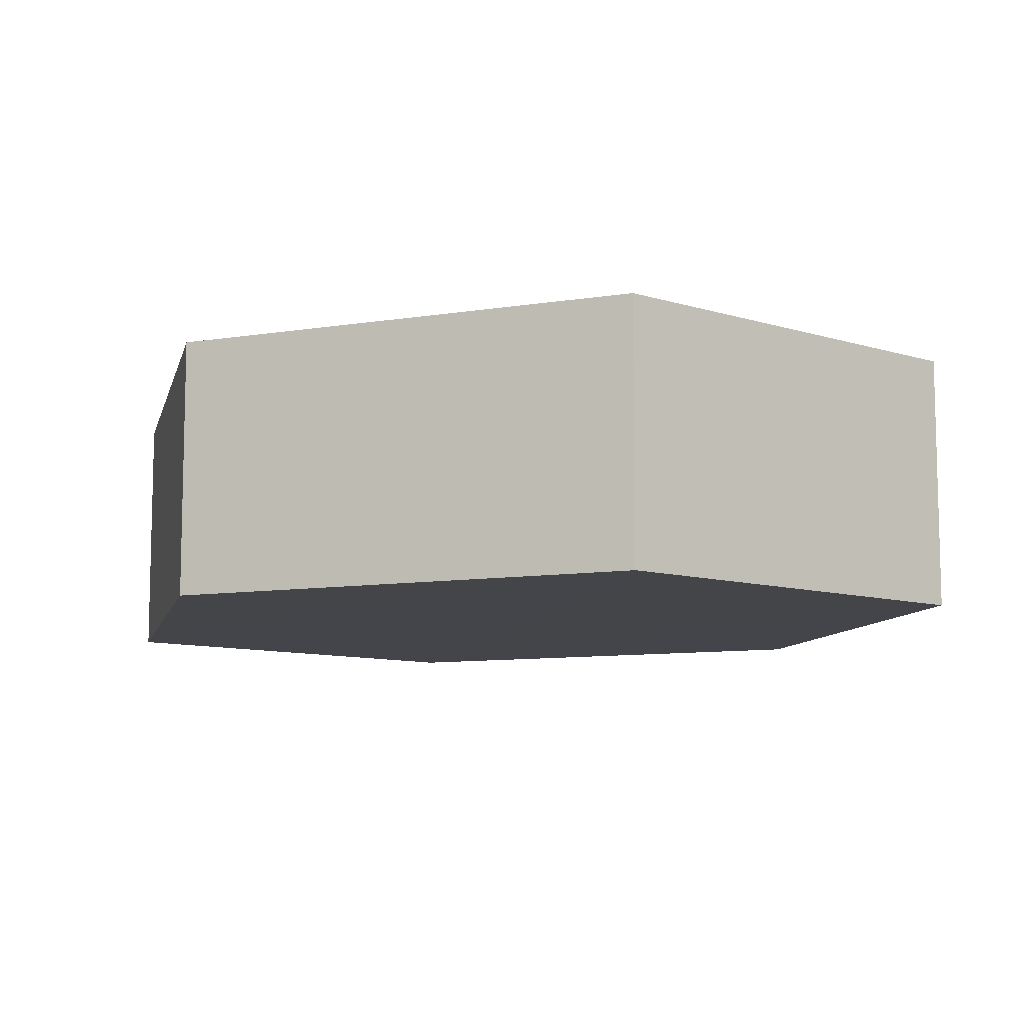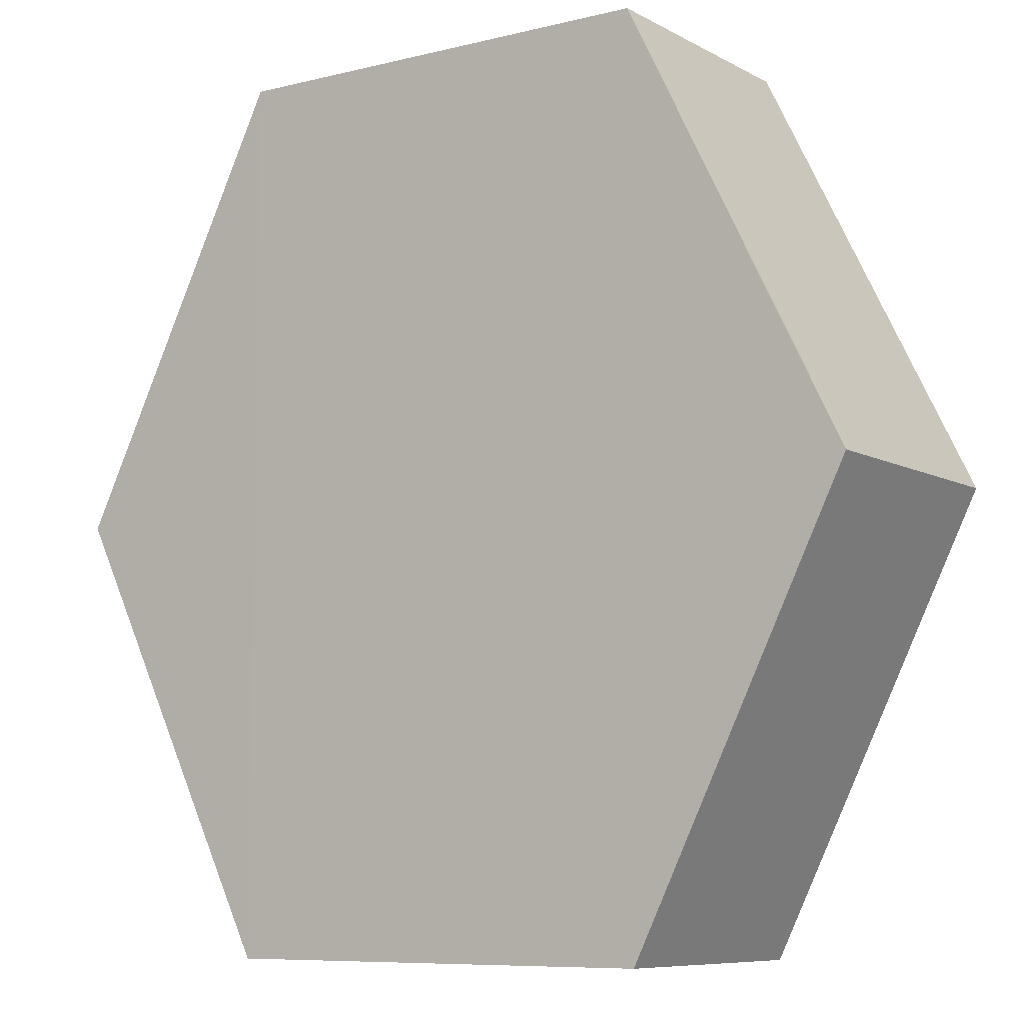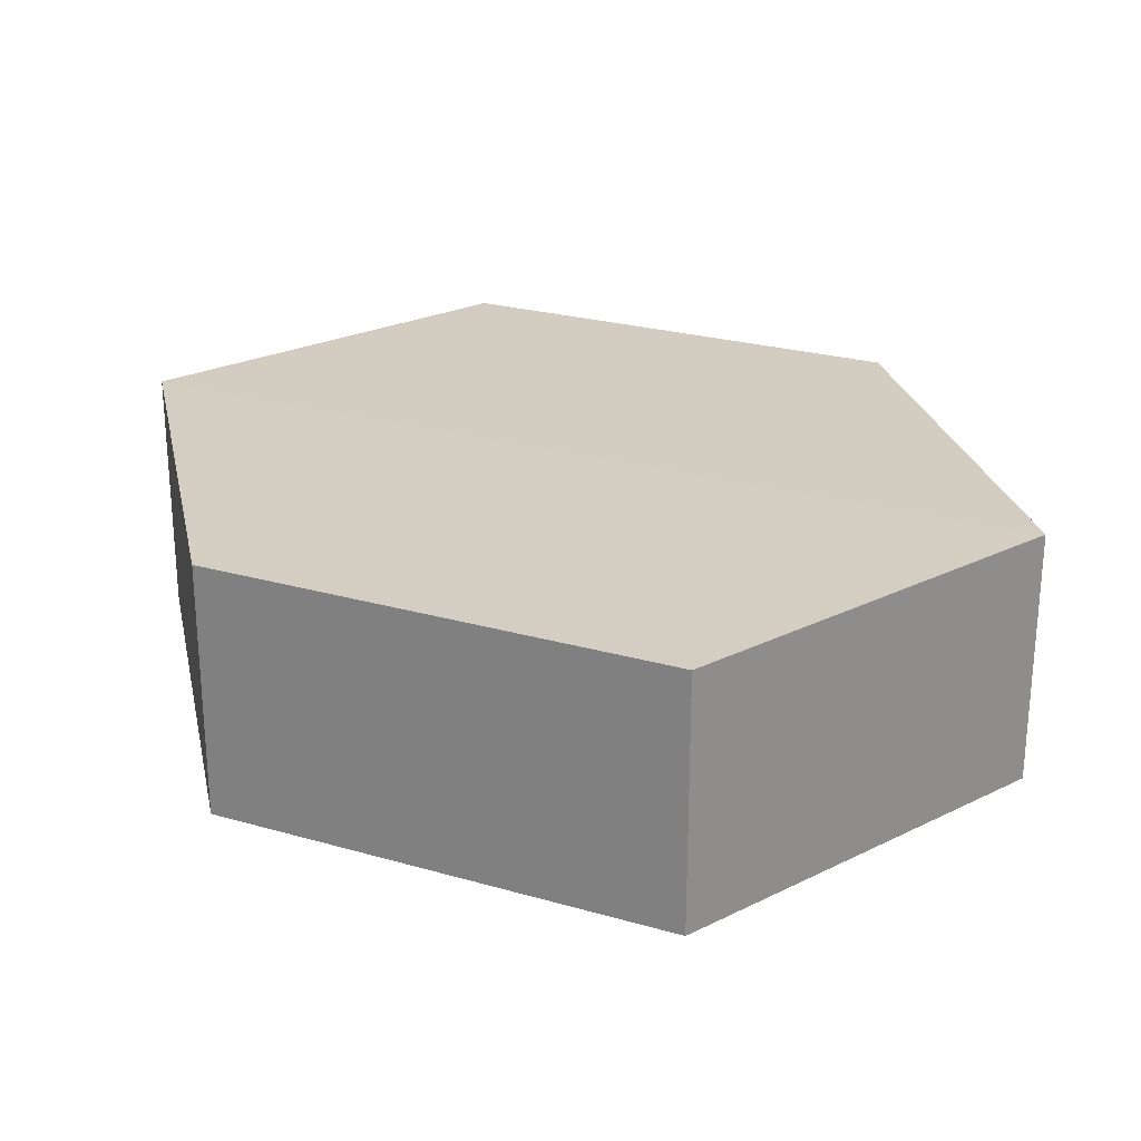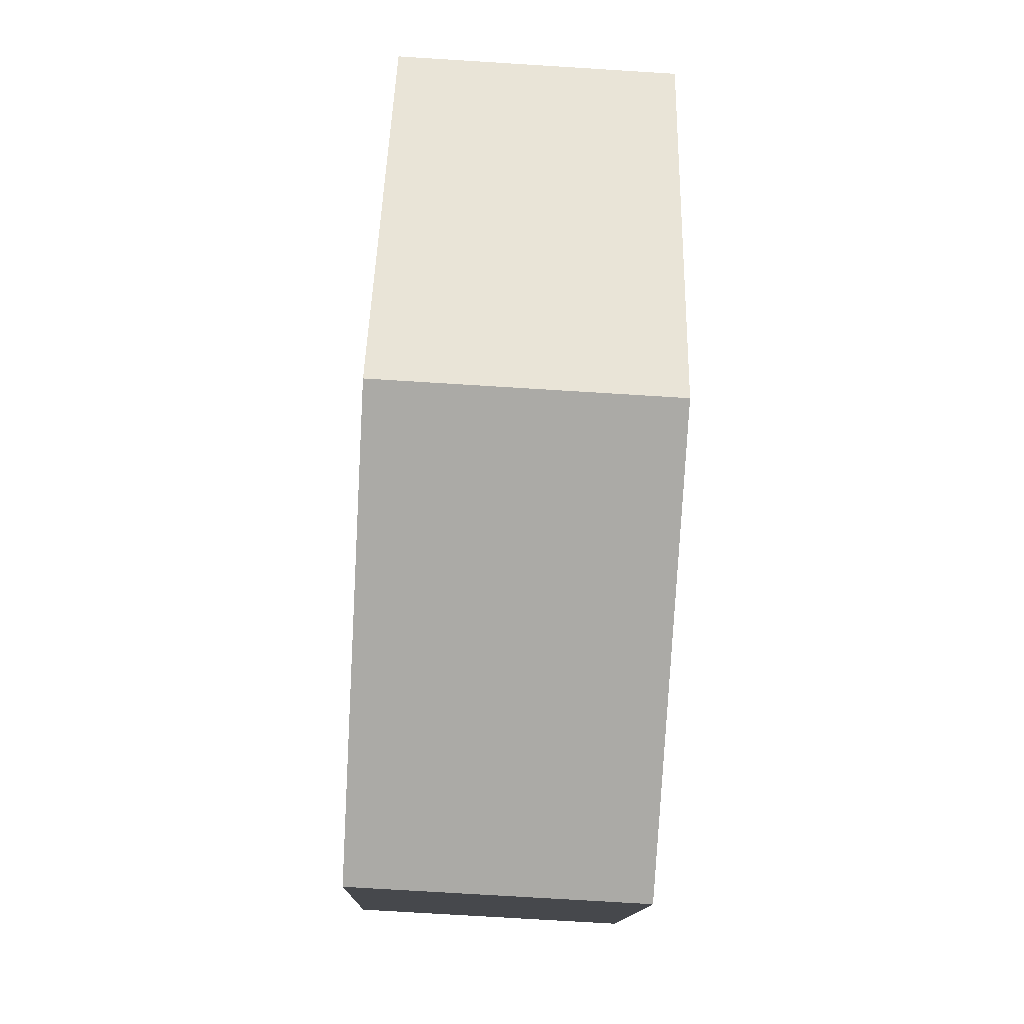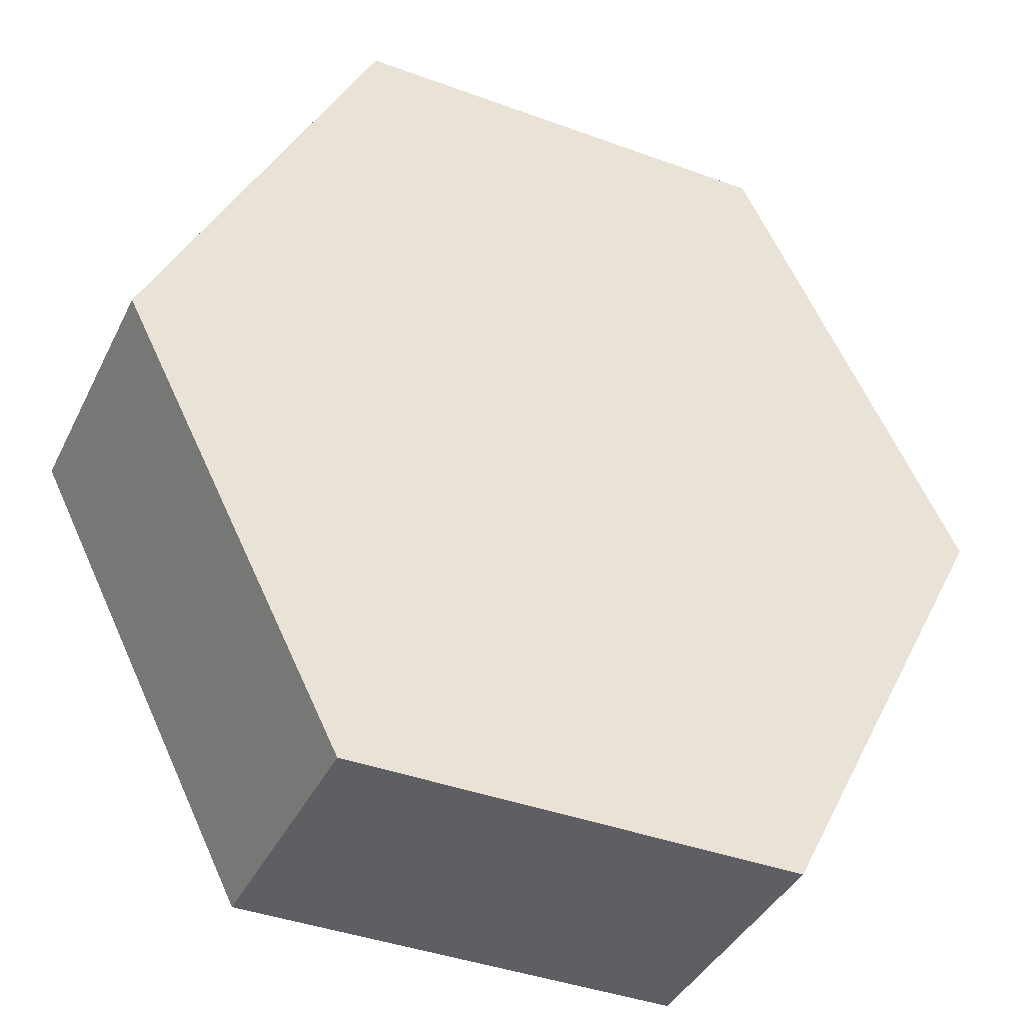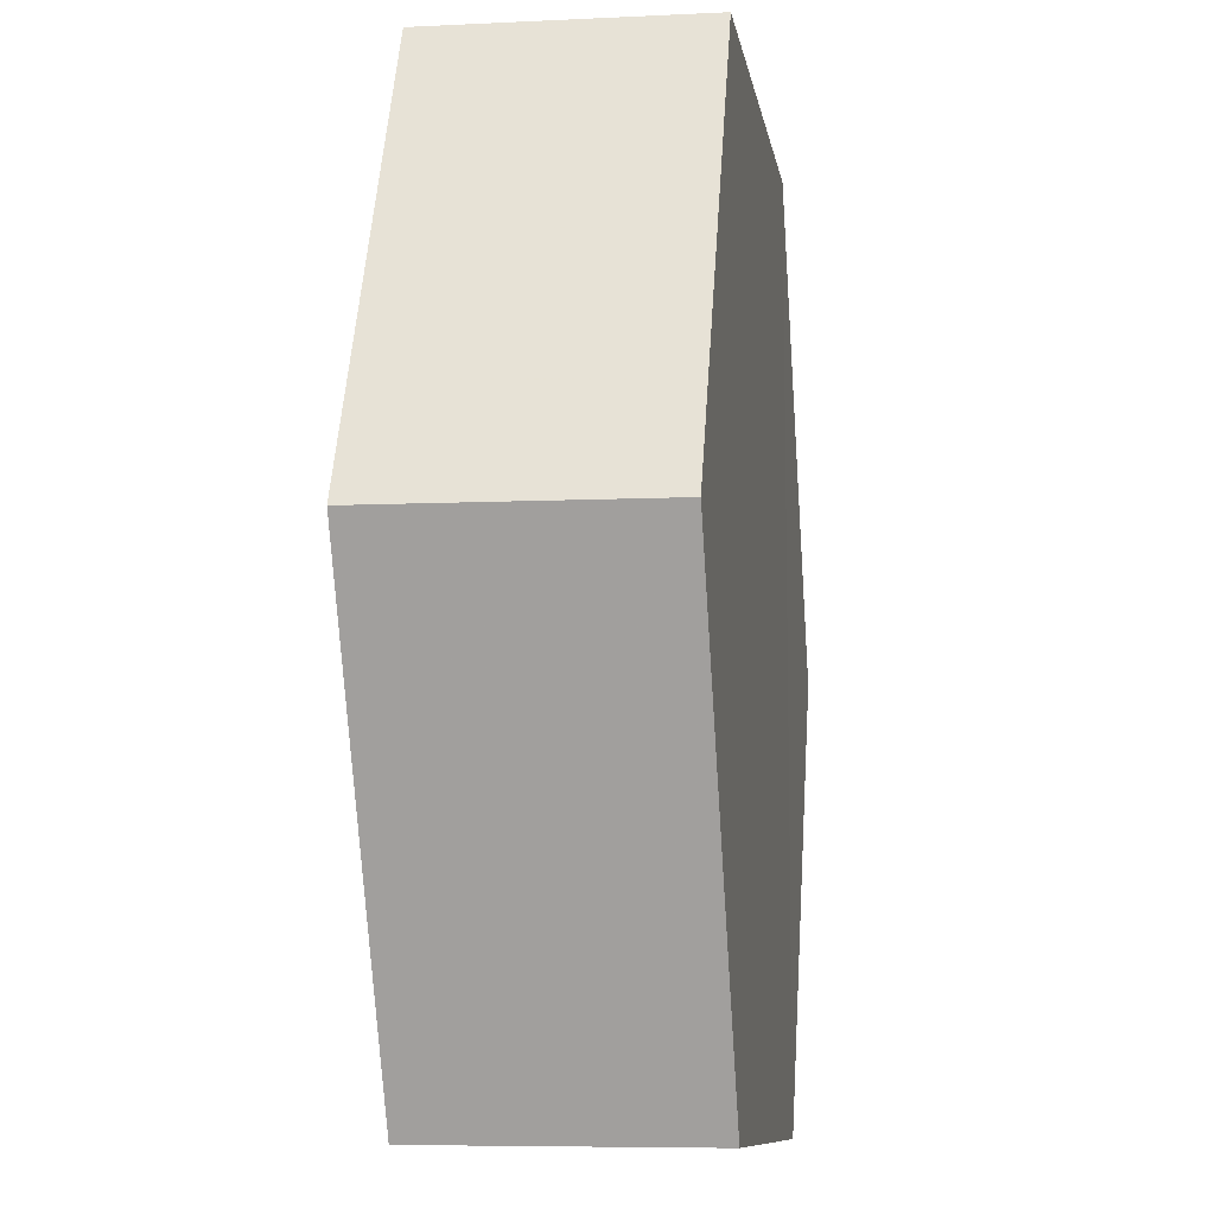
<metadata>
{"format":"obj","ext":"obj","renderer":"f3d","projection":"perspective","resolution":1024,"background":"white","views":[{"elev":-9.2,"azim":140.1,"up":"+Z"},{"elev":-8.2,"azim":34.5,"up":"+Y"},{"elev":24.7,"azim":-38.6,"up":"+Z"},{"elev":-75.0,"azim":-93.1,"up":"+Y"},{"elev":-39.9,"azim":155.8,"up":"+Y"},{"elev":-9.9,"azim":98.7,"up":"+Y"}]}
</metadata>
<code>
o 11949
v 2202 1881 19.99
v 2202 1881 19.98
v 2202 1881 19.98
v 2202 1881 19.98
v 2202 1881 19.98
v 2202 1881 19.98
v 2202 1881 19.99
v 2202 1881 19.99
v 2202 1881 19.99
v 2202 1881 19.99
v 2202 1881 19.99
v 2202 1881 19.98
v 2202 1881 19.98
v 2202 1881 19.99
v 2202 1881 19.98
v 2202 1881 19.99
v 2202 1881 19.98
v 2202 1881 19.98
v 2202 1881 19.98
v 2202 1881 19.98
v 2202 1881 19.99
v 2202 1881 19.98
v 2202 1881 19.98
v 2202 1881 19.99
v 2202 1881 19.98
v 2202 1881 19.99
v 2202 1881 19.99
v 2202 1881 19.99
v 2202 1881 19.98
v 2202 1881 19.99
v 2202 1881 19.99
v 2202 1881 19.99
f 1 2 3
f 4 3 2
f 5 2 6
f 7 4 8
f 8 9 10
f 11 12 7
f 13 9 14
f 15 13 5
f 15 16 17
f 17 1 18
f 18 19 20
f 21 19 22
f 23 21 5
f 11 21 24
f 25 26 23
f 27 13 24
f 28 29 27
f 24 30 31
f 4 30 32
f 1 32 30

</code>
